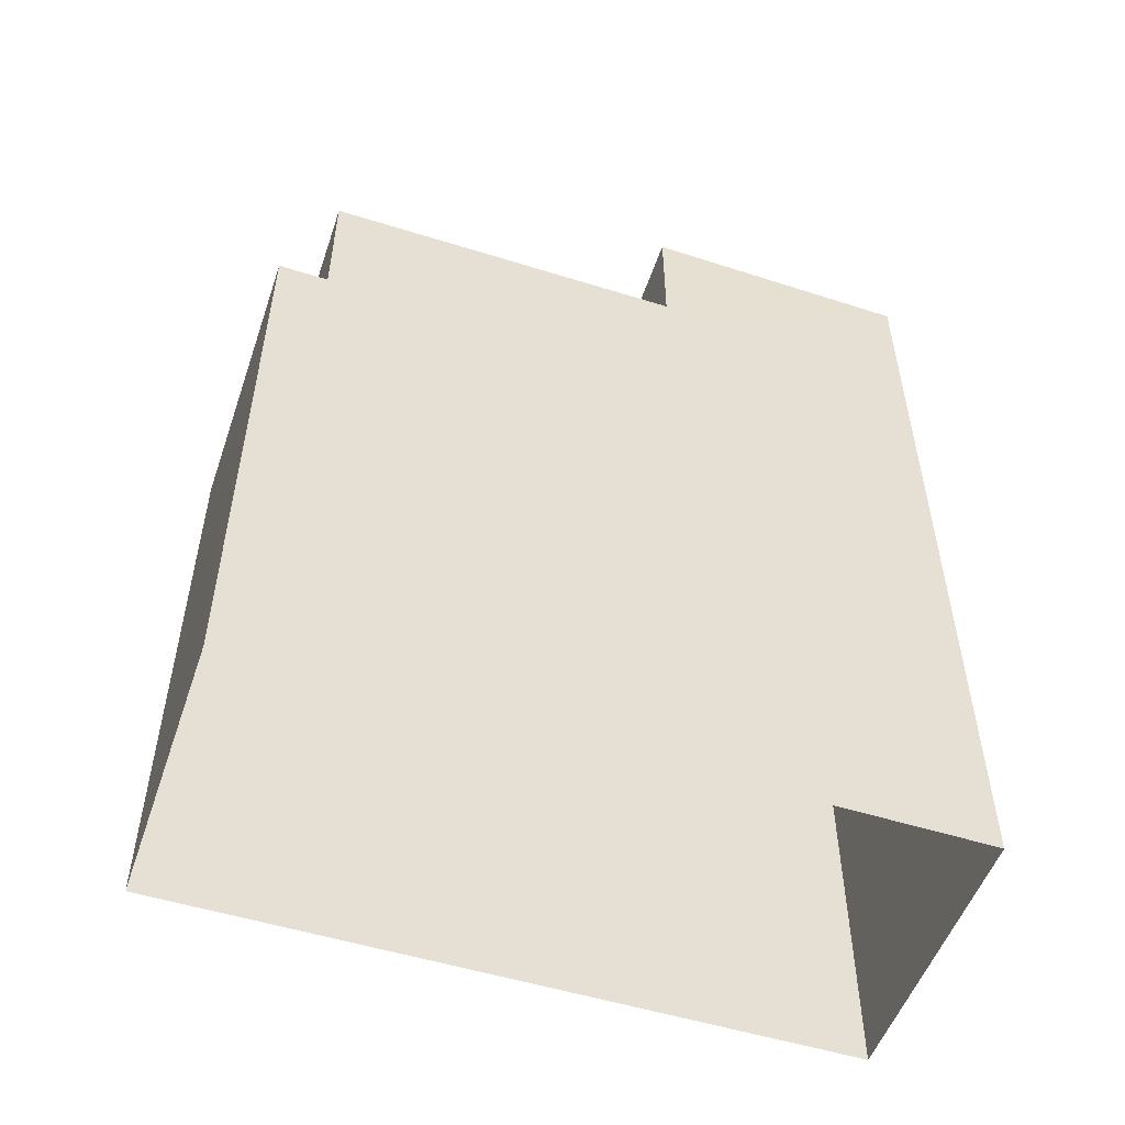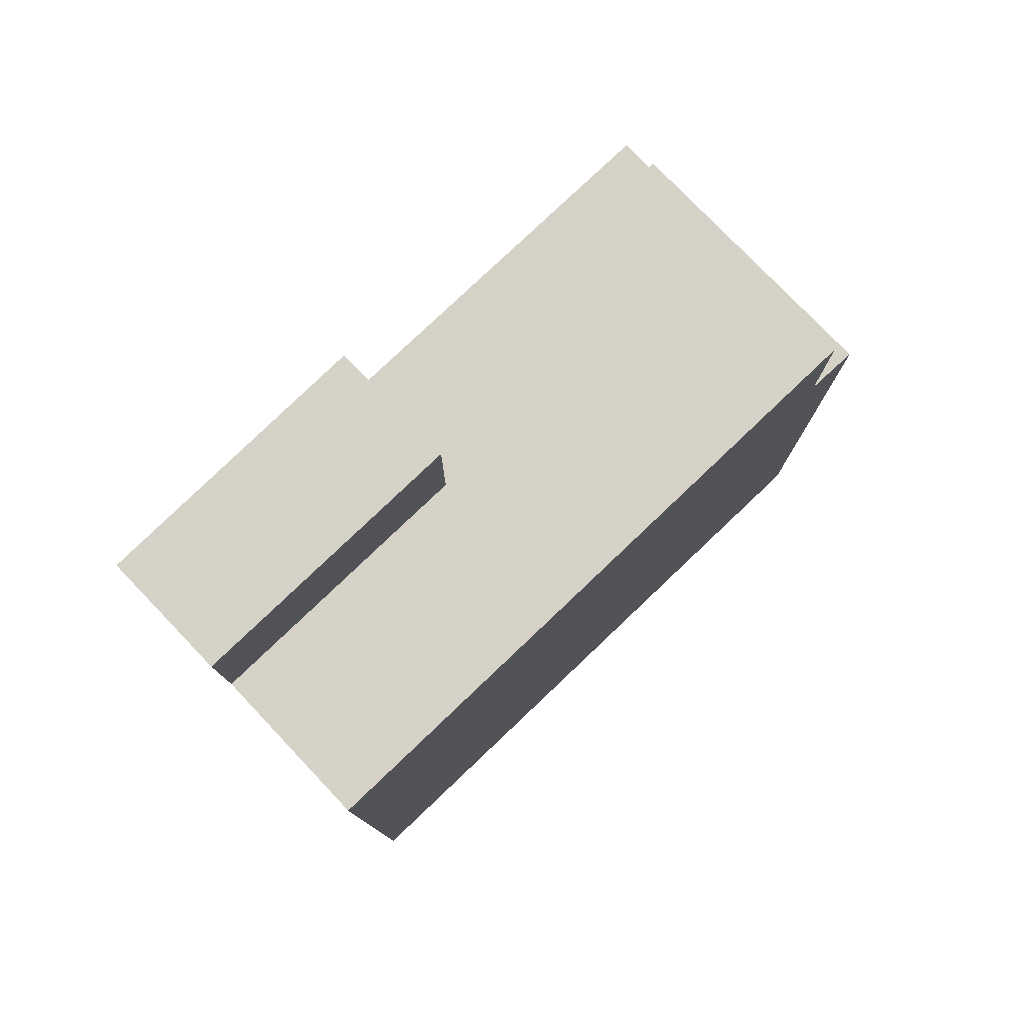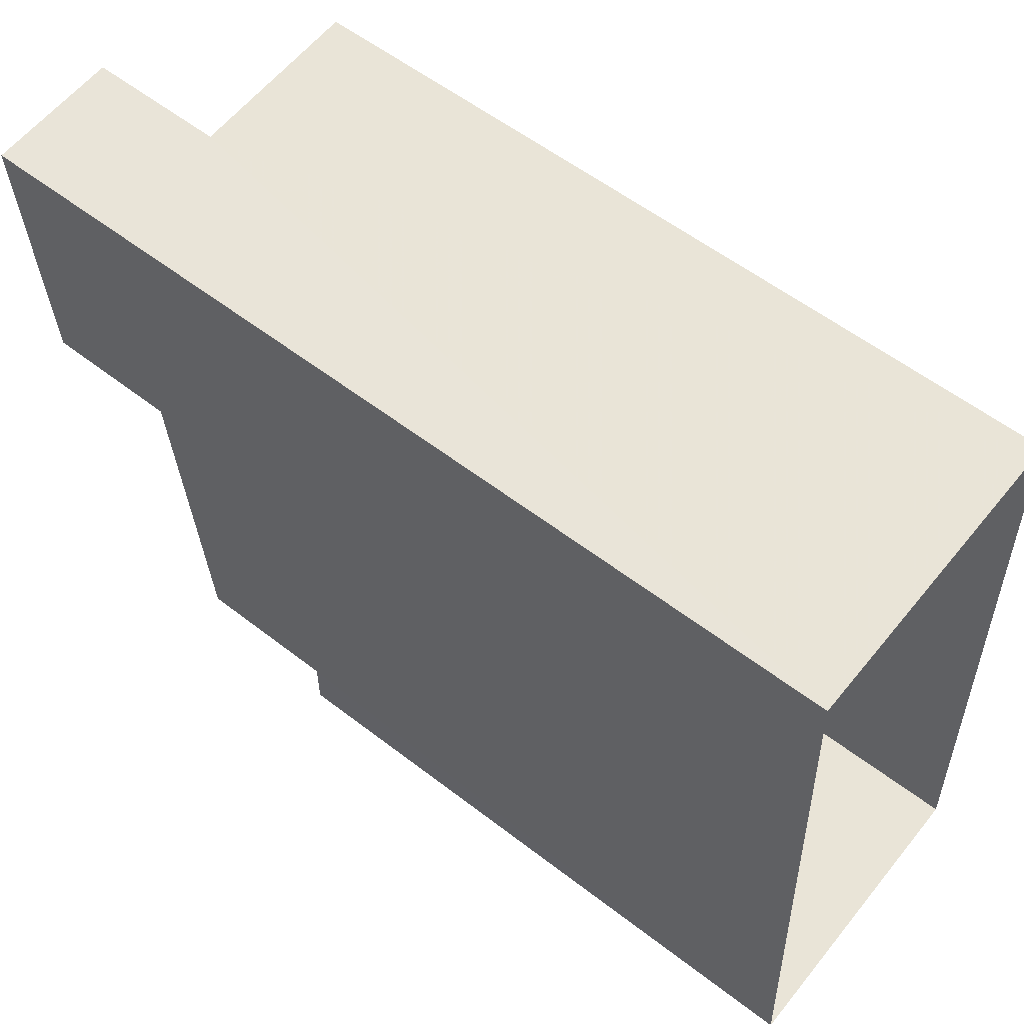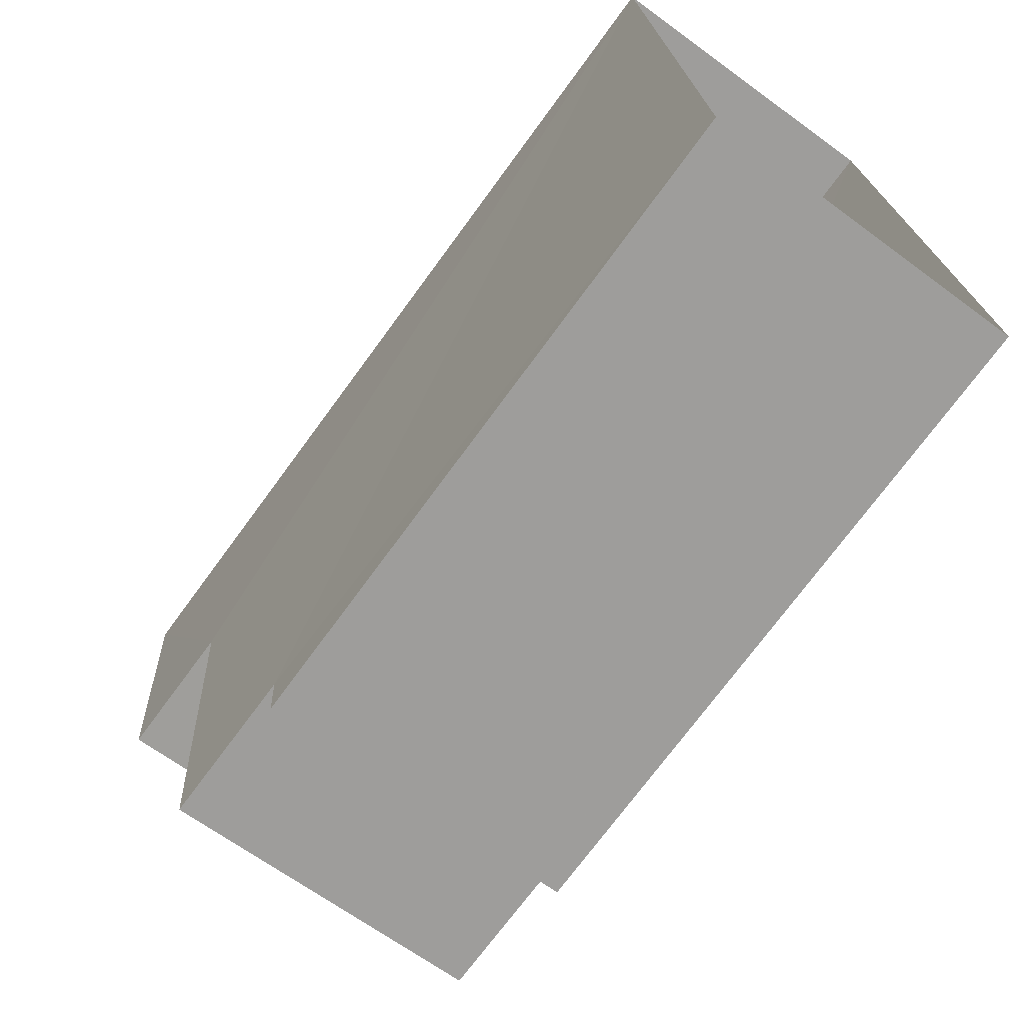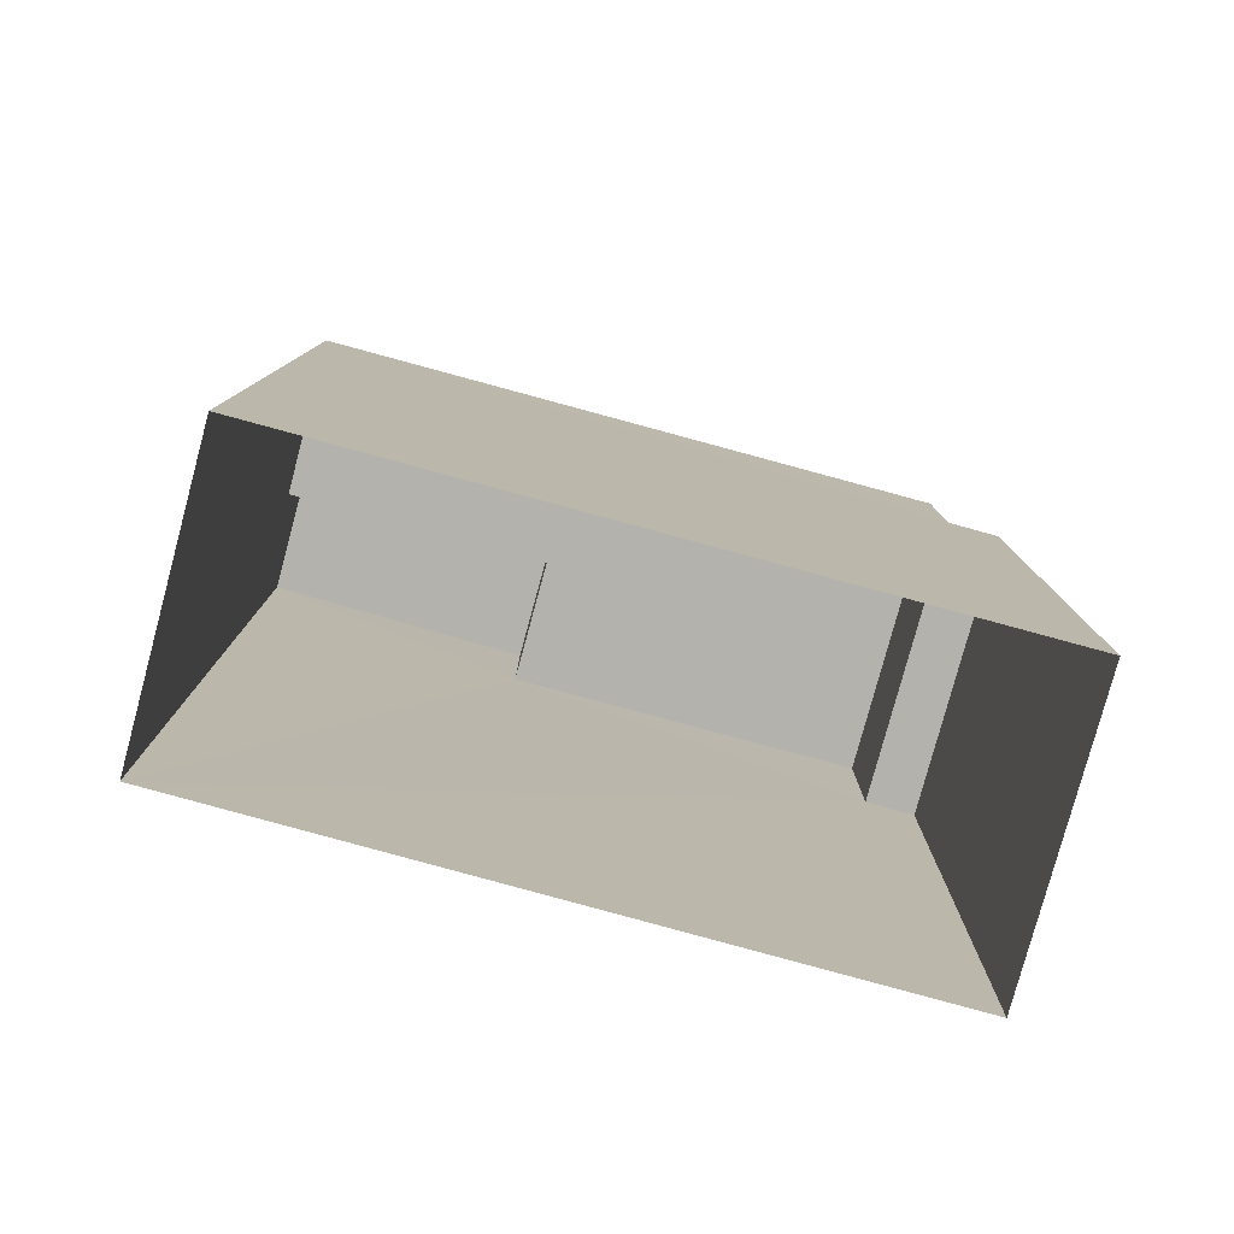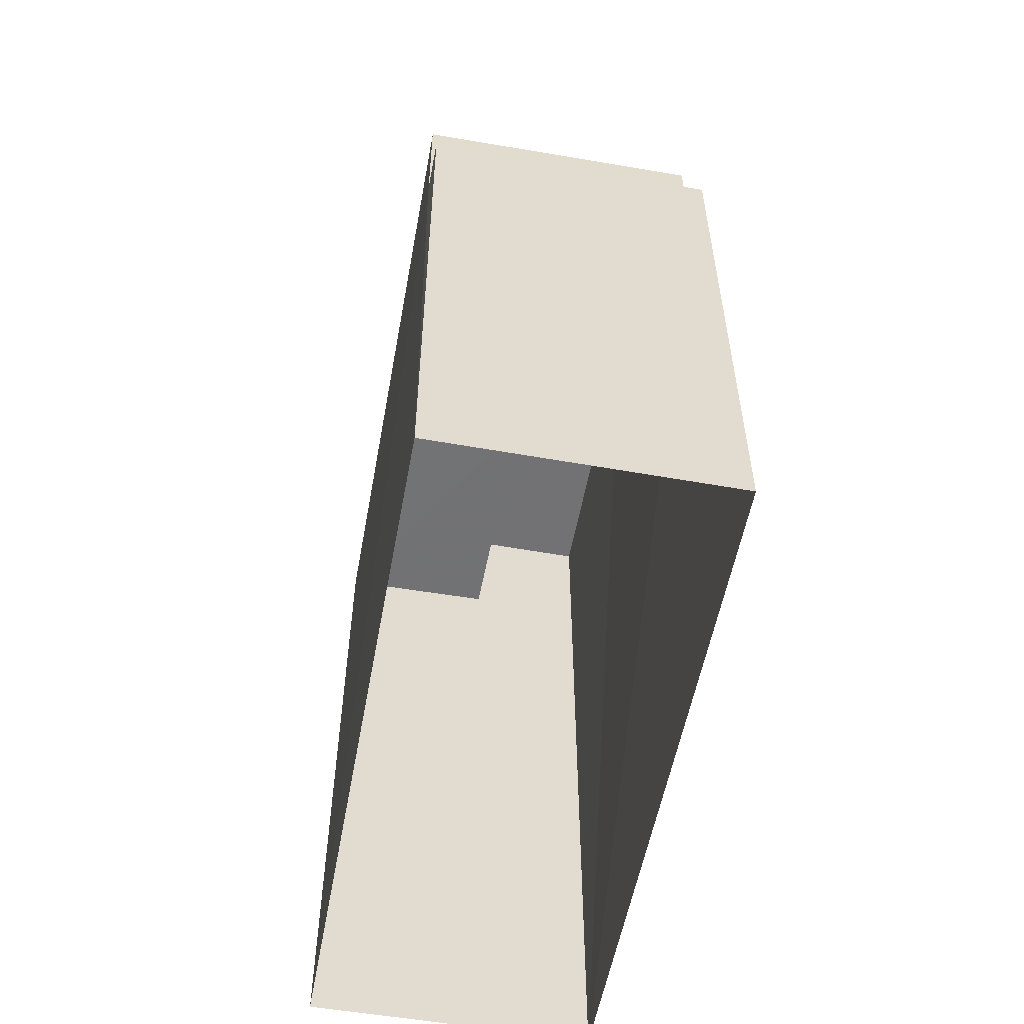
<metadata>
{"format":"obj","ext":"obj","renderer":"f3d","projection":"perspective","resolution":1024,"background":"white","views":[{"elev":-52.3,"azim":68.1,"up":"+Z"},{"elev":78.6,"azim":-136.9,"up":"+Z"},{"elev":56.7,"azim":128.9,"up":"+Y"},{"elev":-72.3,"azim":143.8,"up":"+Y"},{"elev":-79.5,"azim":-108.4,"up":"+Z"},{"elev":-55.7,"azim":-13.5,"up":"+Z"}]}
</metadata>
<code>
v -3.738e+05 -1.046e+05 23.66
v -3.738e+05 -1.046e+05 23.66
v -3.738e+05 -1.046e+05 23.66
v -3.738e+05 -1.046e+05 23.66
v -3.738e+05 -1.046e+05 35.66
v -3.738e+05 -1.046e+05 35.66
v -3.738e+05 -1.046e+05 35.66
v -3.738e+05 -1.046e+05 35.66
v -3.738e+05 -1.046e+05 35.66
v -3.738e+05 -1.046e+05 35.66
v -3.738e+05 -1.046e+05 33.34
v -3.738e+05 -1.046e+05 33.34
v -3.738e+05 -1.046e+05 33.34
v -3.738e+05 -1.046e+05 33.34
v -3.738e+05 -1.046e+05 37.79
v -3.738e+05 -1.046e+05 37.79
v -3.738e+05 -1.046e+05 37.79
v -3.738e+05 -1.046e+05 37.79
f 1 2 3
f 4 1 3
f 5 6 7
f 6 8 7
f 7 9 10
f 7 8 9
f 11 12 13
f 11 14 12
f 15 16 17
f 18 15 17
f 8 6 14
f 6 4 14
f 14 3 12
f 14 4 3
f 16 15 10
f 1 16 10
f 1 11 2
f 10 9 11
f 2 11 13
f 1 10 11
f 4 5 1
f 1 5 16
f 4 6 5
f 16 5 17
f 10 15 18
f 7 10 18
f 7 18 17
f 5 7 17
f 14 9 8
f 14 11 9
f 13 3 2
f 13 12 3

</code>
